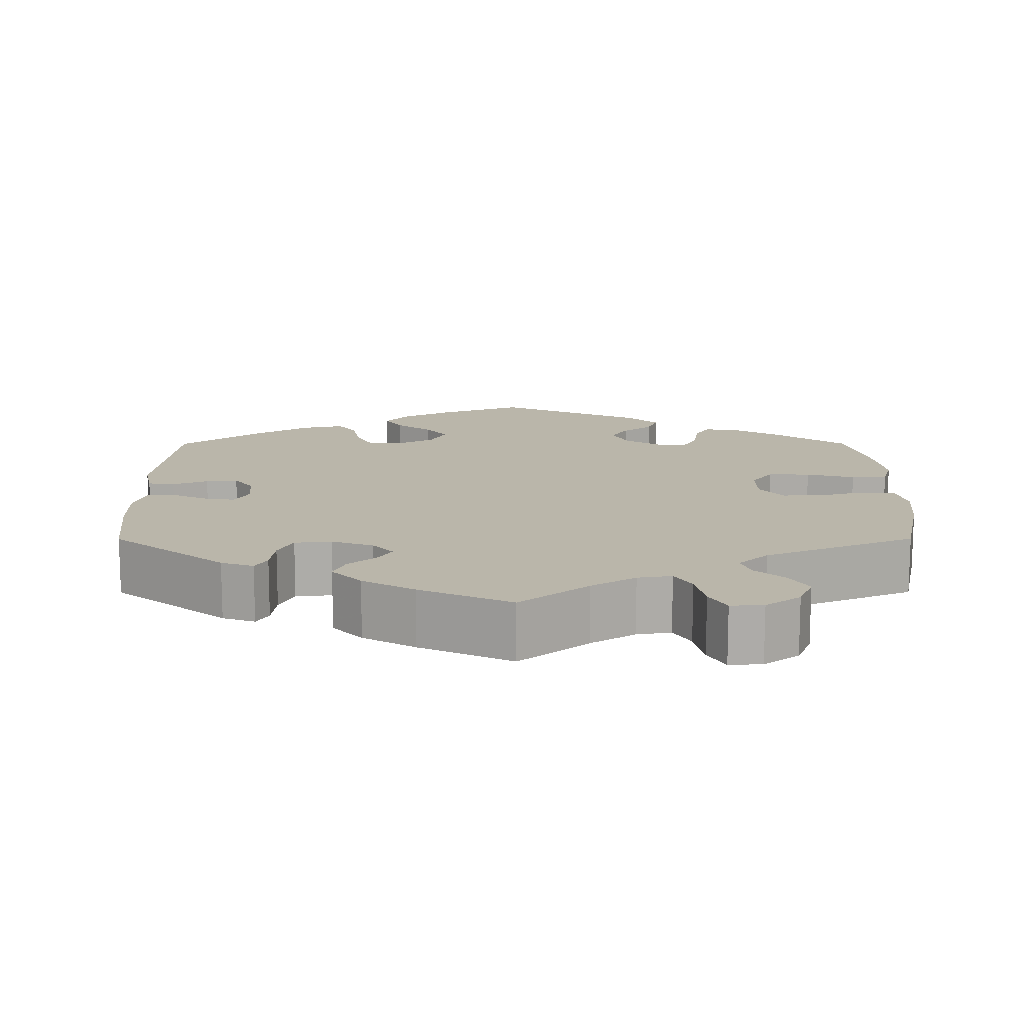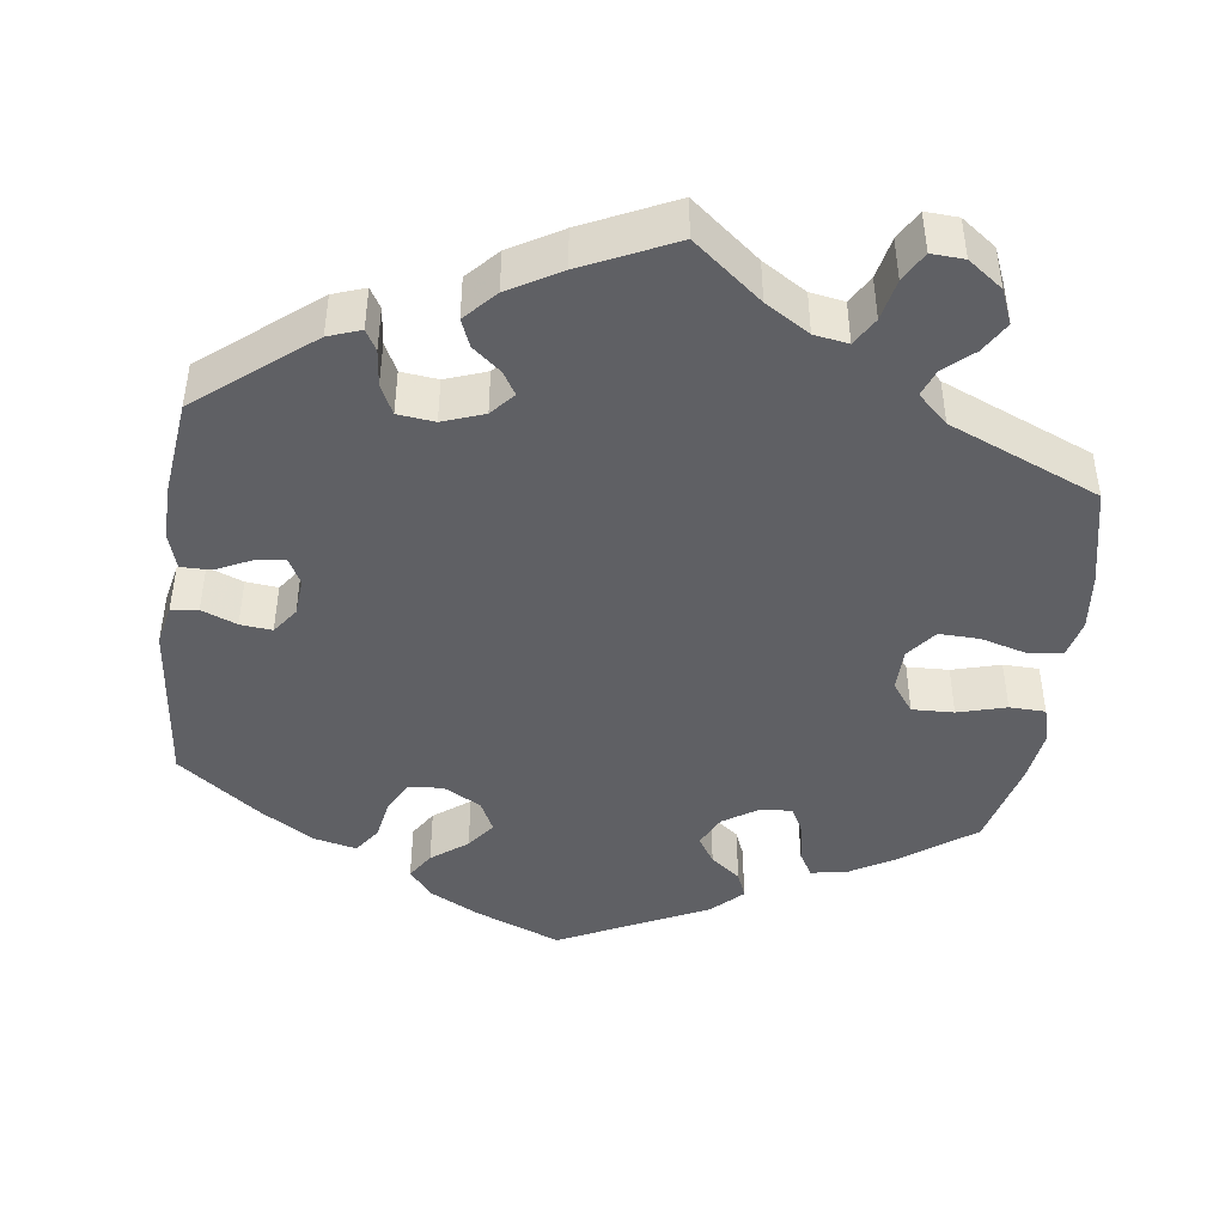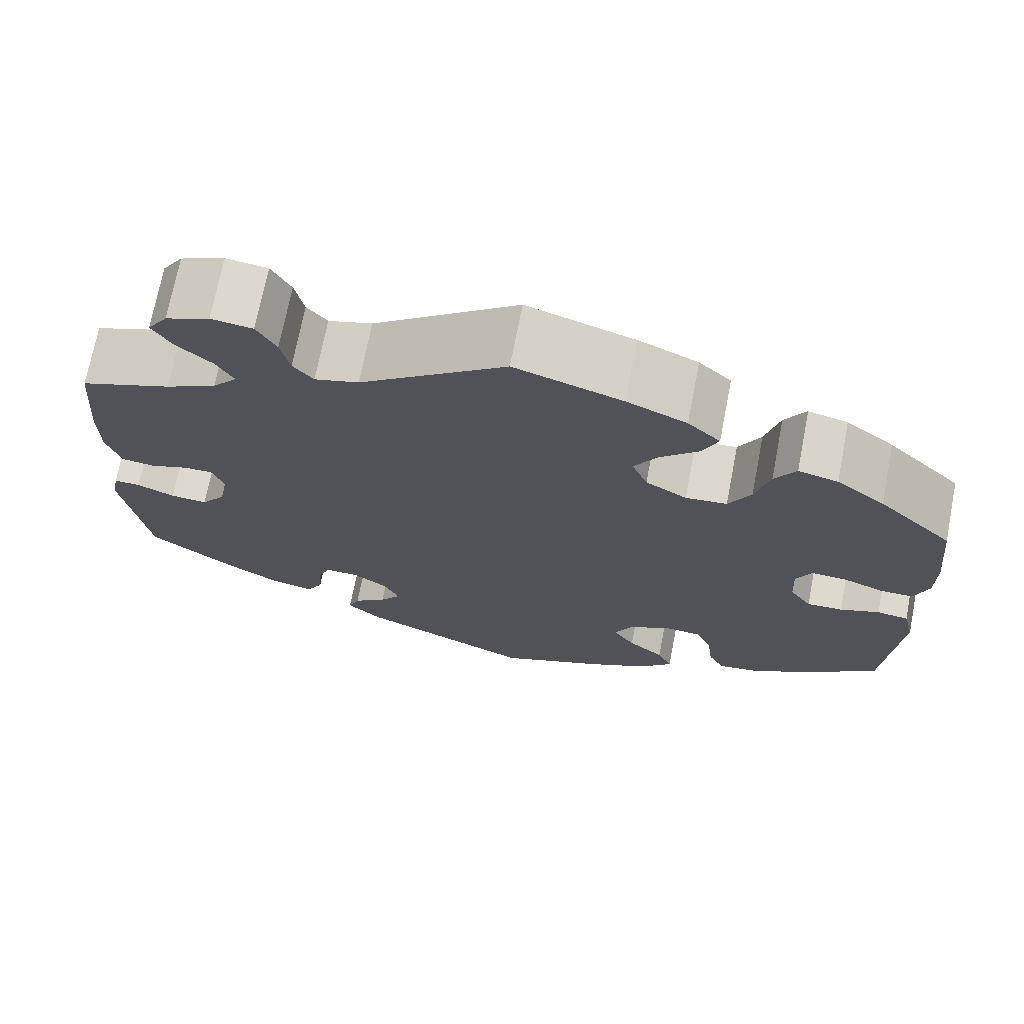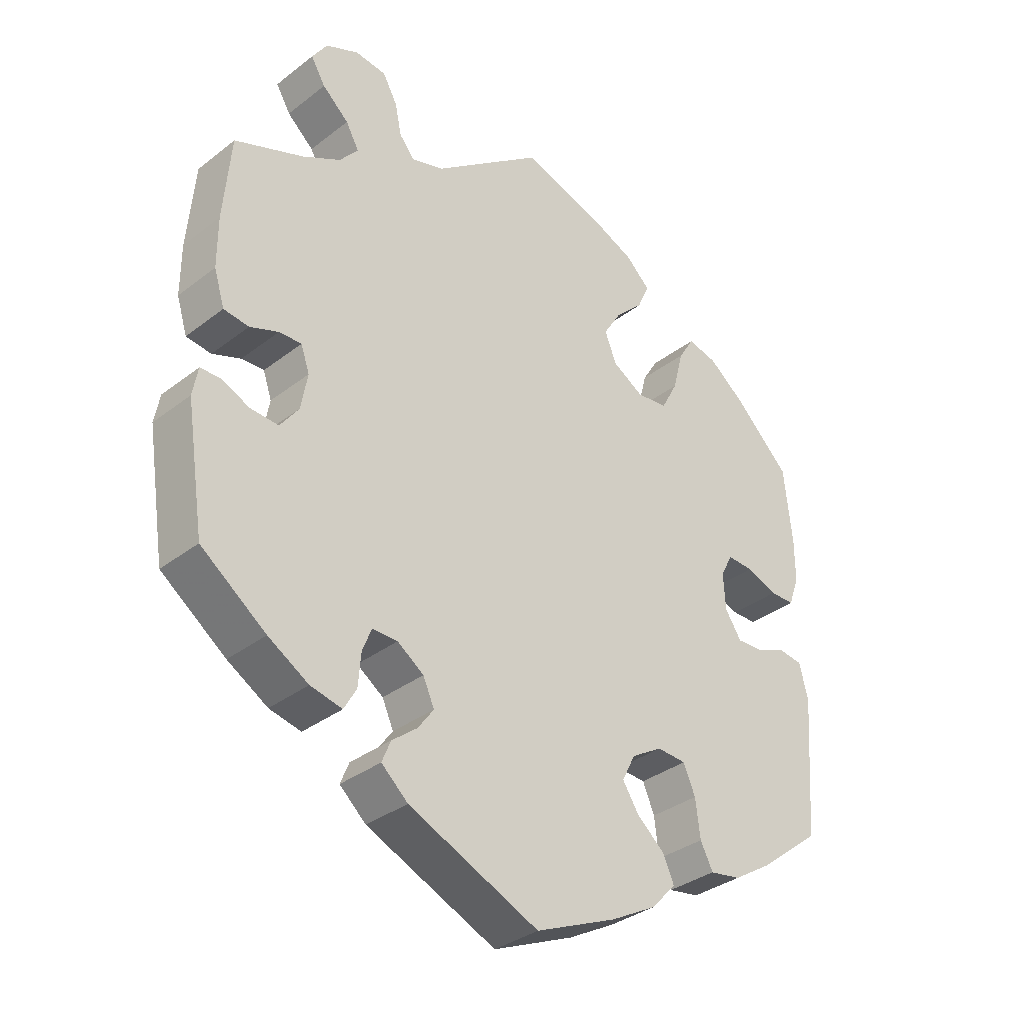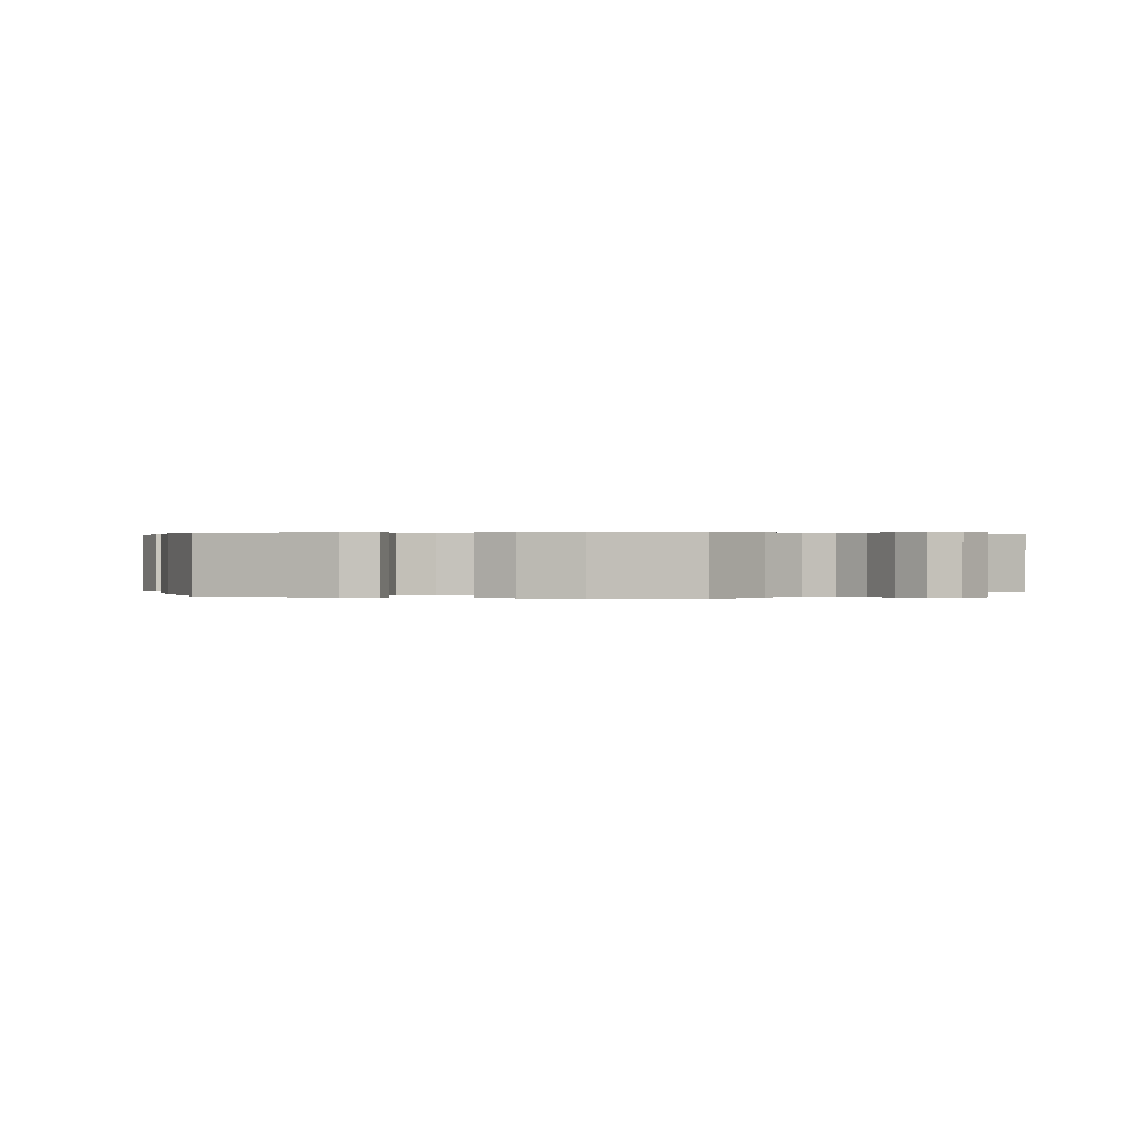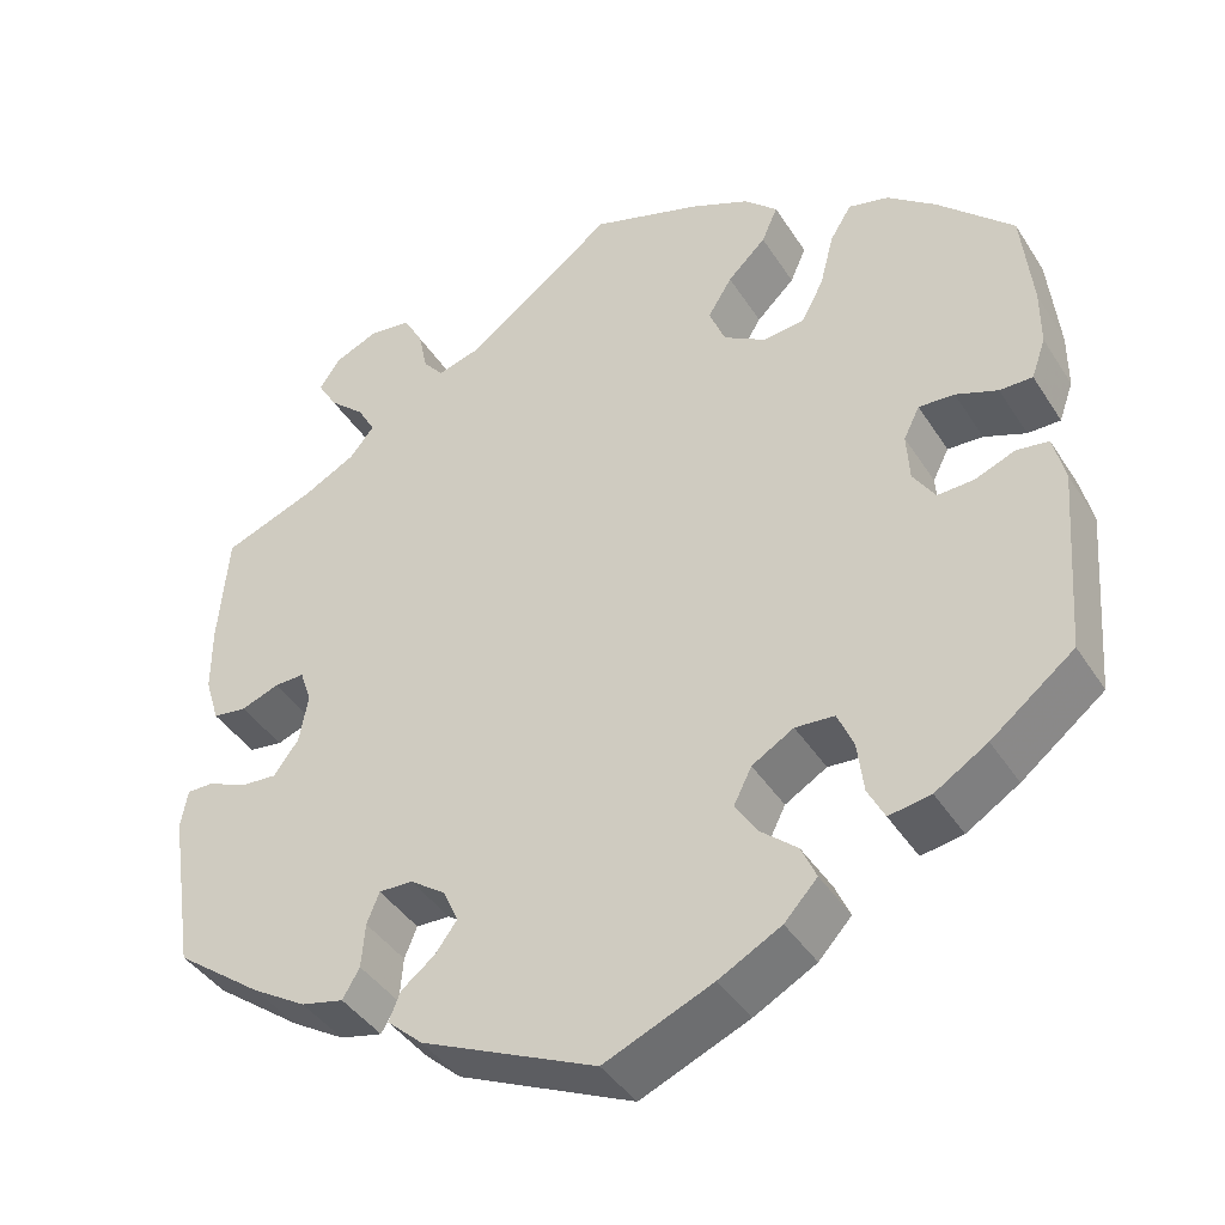
<metadata>
{"format":"obj","ext":"obj","renderer":"f3d","projection":"perspective","resolution":1024,"background":"white","views":[{"elev":13.8,"azim":-60.2,"up":"+Y"},{"elev":-44.6,"azim":-67.5,"up":"+Y"},{"elev":71.6,"azim":11.0,"up":"+Z"},{"elev":-34.1,"azim":-43.8,"up":"+Z"},{"elev":0.3,"azim":-75.0,"up":"+Y"},{"elev":-41.2,"azim":29.8,"up":"+Z"}]}
</metadata>
<code>
v 0.121 0.07 0.539
v 0.189 0.07 0.509
v 0.226 0.07 0.474
v 0.208 0.07 0.433
v 0.165 0.07 0.391
v 0.138 0.07 0.347
v 0.156 0.07 0.302
v 0.203 0.07 0.274
v 0.25 0.07 0.279
v 0.275 0.07 0.326
v 0.291 0.07 0.388
v 0.315 0.07 0.427
v 0.36 0.07 0.416
v 0.415 0.07 0.373
v 0.5 0.07 0.29
v 0.512 0.07 0.176
v 0.512 0.07 0.111
v 0.496 0.07 0.066
v 0.459 0.07 0.066
v 0.412 0.07 0.084
v 0.372 0.07 0.086
v 0.354 0.07 0.05
v 0.357 0.07 -0.004
v 0.382 0.07 -0.042
v 0.423 0.07 -0.04
v 0.468 0.07 -0.022
v 0.504 0.07 -0.027
v 0.517 0.07 -0.08
v 0.501 0.07 -0.289
v 0.408 0.07 -0.362
v 0.349 0.07 -0.399
v 0.302 0.07 -0.407
v 0.283 0.07 -0.37
v 0.276 0.07 -0.313
v 0.258 0.07 -0.271
v 0.214 0.07 -0.268
v 0.167 0.07 -0.296
v 0.147 0.07 -0.336
v 0.172 0.07 -0.375
v 0.213 0.07 -0.41
v 0.23 0.07 -0.448
v 0.193 0.07 -0.488
v 0.123 0.07 -0.526
v 0.001 0.07 -0.578
v -0.196 0.07 -0.49
v -0.236 0.07 -0.454
v -0.223 0.07 -0.422
v -0.185 0.07 -0.392
v -0.161 0.07 -0.359
v -0.178 0.07 -0.321
v -0.218 0.07 -0.293
v -0.256 0.07 -0.292
v -0.27 0.07 -0.327
v -0.274 0.07 -0.377
v -0.293 0.07 -0.41
v -0.341 0.07 -0.399
v -0.402 0.07 -0.362
v -0.5 0.07 -0.289
v -0.528 0.07 -0.107
v -0.52 0.07 -0.064
v -0.49 0.07 -0.064
v -0.447 0.07 -0.083
v -0.405 0.07 -0.086
v -0.377 0.07 -0.048
v -0.367 0.07 0.007
v -0.38 0.07 0.045
v -0.414 0.07 0.044
v -0.457 0.07 0.028
v -0.495 0.07 0.033
v -0.511 0.07 0.085
v -0.511 0.07 0.161
v -0.5 0.07 0.289
v -0.396 0.07 0.329
v -0.338 0.07 0.36
v -0.31 0.07 0.394
v -0.33 0.07 0.43
v -0.37 0.07 0.466
v -0.392 0.07 0.503
v -0.369 0.07 0.538
v -0.319 0.07 0.56
v -0.272 0.07 0.554
v -0.25 0.07 0.514
v -0.24 0.07 0.466
v -0.217 0.07 0.438
v -0.167 0.07 0.453
v -0.001 0.07 0.578
v 0.121 0 0.539
v 0.189 0 0.509
v 0.226 0 0.474
v 0.208 0 0.433
v 0.165 0 0.391
v 0.138 0 0.347
v 0.156 0 0.302
v 0.203 0 0.274
v 0.25 0 0.279
v 0.275 0 0.326
v 0.291 0 0.388
v 0.315 0 0.427
v 0.36 0 0.416
v 0.415 0 0.373
v 0.5 0 0.29
v 0.512 0 0.176
v 0.512 0 0.111
v 0.496 0 0.066
v 0.459 0 0.066
v 0.412 0 0.084
v 0.372 0 0.086
v 0.354 0 0.05
v 0.357 0 -0.004
v 0.382 0 -0.042
v 0.423 0 -0.04
v 0.468 0 -0.022
v 0.504 0 -0.027
v 0.517 0 -0.08
v 0.501 0 -0.289
v 0.408 0 -0.362
v 0.349 0 -0.399
v 0.302 0 -0.407
v 0.283 0 -0.37
v 0.276 0 -0.313
v 0.258 0 -0.271
v 0.214 0 -0.268
v 0.167 0 -0.296
v 0.147 0 -0.336
v 0.172 0 -0.375
v 0.213 0 -0.41
v 0.23 0 -0.448
v 0.193 0 -0.488
v 0.123 0 -0.526
v 0.001 0 -0.578
v -0.196 0 -0.49
v -0.236 0 -0.454
v -0.223 0 -0.422
v -0.185 0 -0.392
v -0.161 0 -0.359
v -0.178 0 -0.321
v -0.218 0 -0.293
v -0.256 0 -0.292
v -0.27 0 -0.327
v -0.274 0 -0.377
v -0.293 0 -0.41
v -0.341 0 -0.399
v -0.402 0 -0.362
v -0.5 0 -0.289
v -0.528 0 -0.107
v -0.52 0 -0.064
v -0.49 0 -0.064
v -0.447 0 -0.083
v -0.405 0 -0.086
v -0.377 0 -0.048
v -0.367 0 0.007
v -0.38 0 0.045
v -0.414 0 0.044
v -0.457 0 0.028
v -0.495 0 0.033
v -0.511 0 0.085
v -0.511 0 0.161
v -0.5 0 0.289
v -0.396 0 0.329
v -0.338 0 0.36
v -0.31 0 0.394
v -0.33 0 0.43
v -0.37 0 0.466
v -0.392 0 0.503
v -0.369 0 0.538
v -0.319 0 0.56
v -0.272 0 0.554
v -0.25 0 0.514
v -0.24 0 0.466
v -0.217 0 0.438
v -0.167 0 0.453
v -0.001 0 0.578
f 85 86 1 2
f 84 85 2 3
f 80 81 82 83
f 80 83 84
f 79 80 84
f 76 77 78 79
f 75 76 79 84
f 74 75 84 3
f 70 71 72 73
f 67 68 69 70
f 66 67 70 73
f 65 66 73 74
f 59 60 61 62
f 59 62 63
f 58 59 63
f 57 58 63 64
f 53 54 55 56
f 52 53 56 57
f 45 46 47 48
f 45 48 49
f 44 45 49
f 43 44 49 50
f 39 40 41 42
f 38 39 42 43
f 31 32 33 34
f 31 34 35
f 30 31 35
f 29 30 35
f 28 29 35
f 25 26 27 28
f 24 25 28 35
f 23 24 35 36
f 17 18 19 20
f 17 20 21
f 16 17 21
f 15 16 21
f 14 15 21
f 13 14 21 22
f 10 11 12 13
f 9 10 13 22
f 74 3 4 5
f 65 74 5 6
f 52 57 64 65
f 51 52 65 6
f 38 43 50 51
f 37 38 51 6
f 8 9 22 23
f 7 8 23 36
f 6 7 36 37
f 88 87 172 171
f 89 88 171 170
f 169 168 167 166
f 170 169 166
f 170 166 165
f 165 164 163 162
f 170 165 162 161
f 89 170 161 160
f 159 158 157 156
f 156 155 154 153
f 159 156 153 152
f 160 159 152 151
f 148 147 146 145
f 149 148 145
f 149 145 144
f 150 149 144 143
f 142 141 140 139
f 143 142 139 138
f 134 133 132 131
f 135 134 131
f 135 131 130
f 136 135 130 129
f 128 127 126 125
f 129 128 125 124
f 120 119 118 117
f 121 120 117
f 121 117 116
f 121 116 115
f 121 115 114
f 114 113 112 111
f 121 114 111 110
f 122 121 110 109
f 106 105 104 103
f 107 106 103
f 107 103 102
f 107 102 101
f 107 101 100
f 108 107 100 99
f 99 98 97 96
f 108 99 96 95
f 91 90 89 160
f 92 91 160 151
f 151 150 143 138
f 92 151 138 137
f 137 136 129 124
f 92 137 124 123
f 109 108 95 94
f 122 109 94 93
f 123 122 93 92
f 1 87 88 2
f 2 88 89 3
f 3 89 90 4
f 4 90 91 5
f 5 91 92 6
f 6 92 93 7
f 7 93 94 8
f 8 94 95 9
f 9 95 96 10
f 10 96 97 11
f 11 97 98 12
f 12 98 99 13
f 13 99 100 14
f 14 100 101 15
f 15 101 102 16
f 16 102 103 17
f 17 103 104 18
f 18 104 105 19
f 19 105 106 20
f 20 106 107 21
f 21 107 108 22
f 22 108 109 23
f 23 109 110 24
f 24 110 111 25
f 25 111 112 26
f 26 112 113 27
f 27 113 114 28
f 28 114 115 29
f 29 115 116 30
f 30 116 117 31
f 31 117 118 32
f 32 118 119 33
f 33 119 120 34
f 34 120 121 35
f 35 121 122 36
f 36 122 123 37
f 37 123 124 38
f 38 124 125 39
f 39 125 126 40
f 40 126 127 41
f 41 127 128 42
f 42 128 129 43
f 43 129 130 44
f 44 130 131 45
f 45 131 132 46
f 46 132 133 47
f 47 133 134 48
f 48 134 135 49
f 49 135 136 50
f 50 136 137 51
f 51 137 138 52
f 52 138 139 53
f 53 139 140 54
f 54 140 141 55
f 55 141 142 56
f 56 142 143 57
f 57 143 144 58
f 58 144 145 59
f 59 145 146 60
f 60 146 147 61
f 61 147 148 62
f 62 148 149 63
f 63 149 150 64
f 64 150 151 65
f 65 151 152 66
f 66 152 153 67
f 67 153 154 68
f 68 154 155 69
f 69 155 156 70
f 70 156 157 71
f 71 157 158 72
f 72 158 159 73
f 73 159 160 74
f 74 160 161 75
f 75 161 162 76
f 76 162 163 77
f 77 163 164 78
f 78 164 165 79
f 79 165 166 80
f 80 166 167 81
f 81 167 168 82
f 82 168 169 83
f 83 169 170 84
f 84 170 171 85
f 85 171 172 86
f 86 172 87 1

</code>
